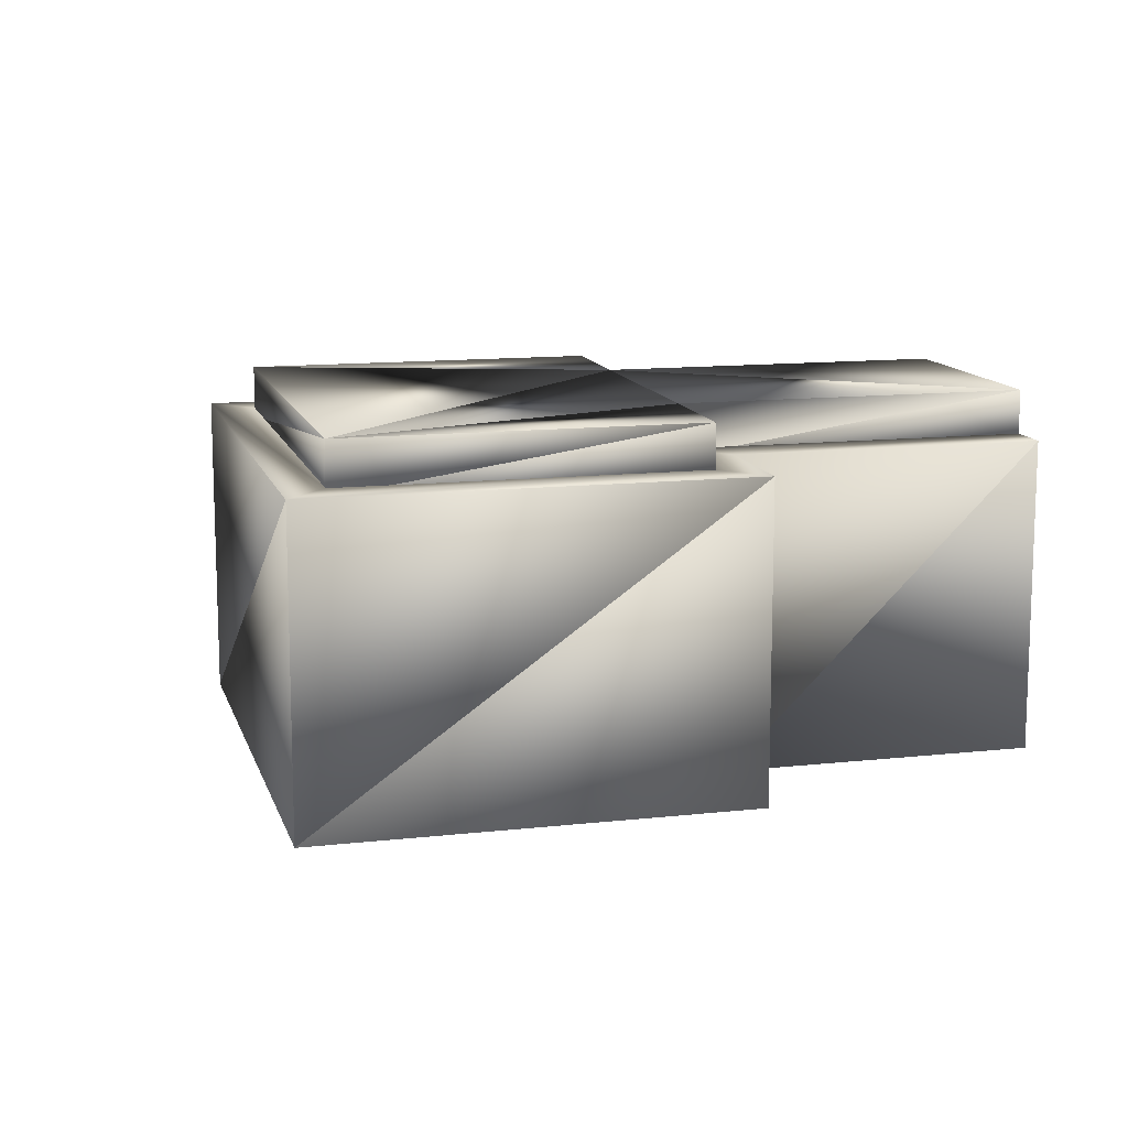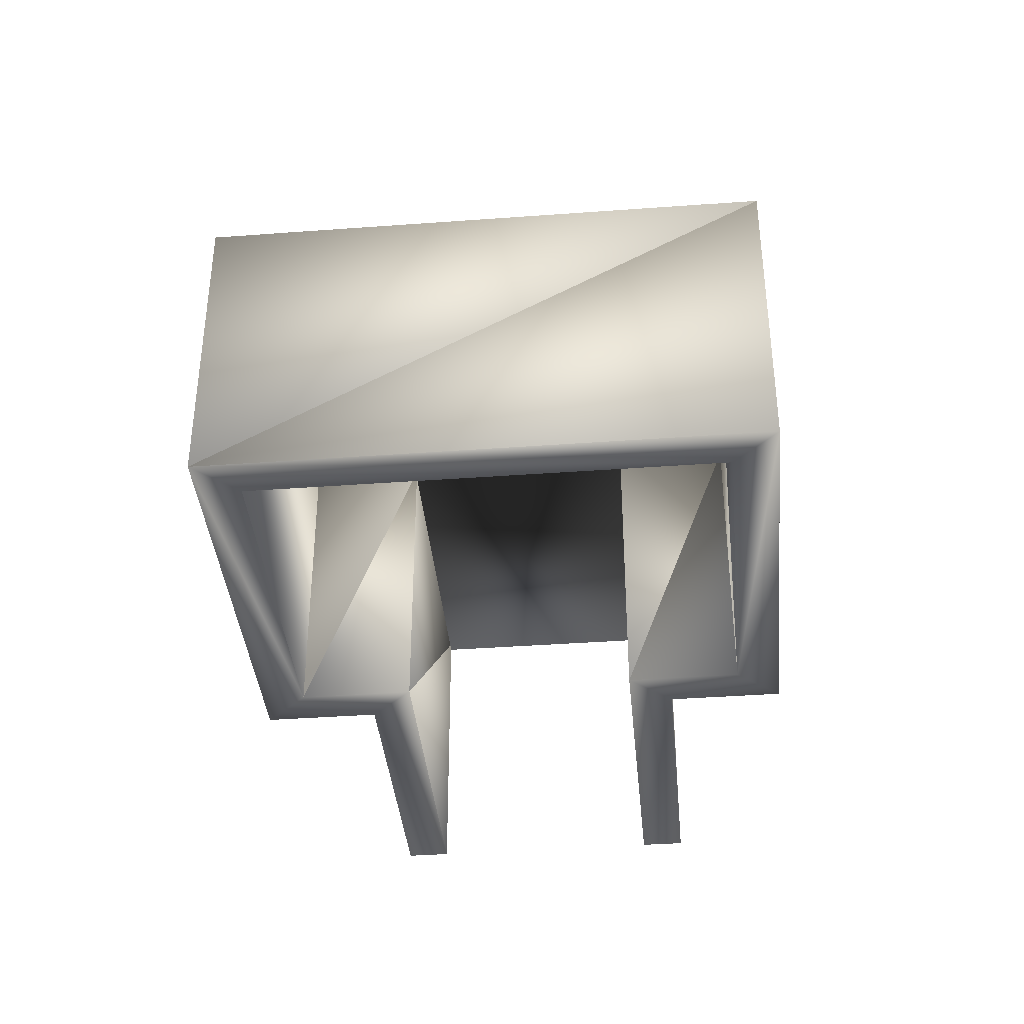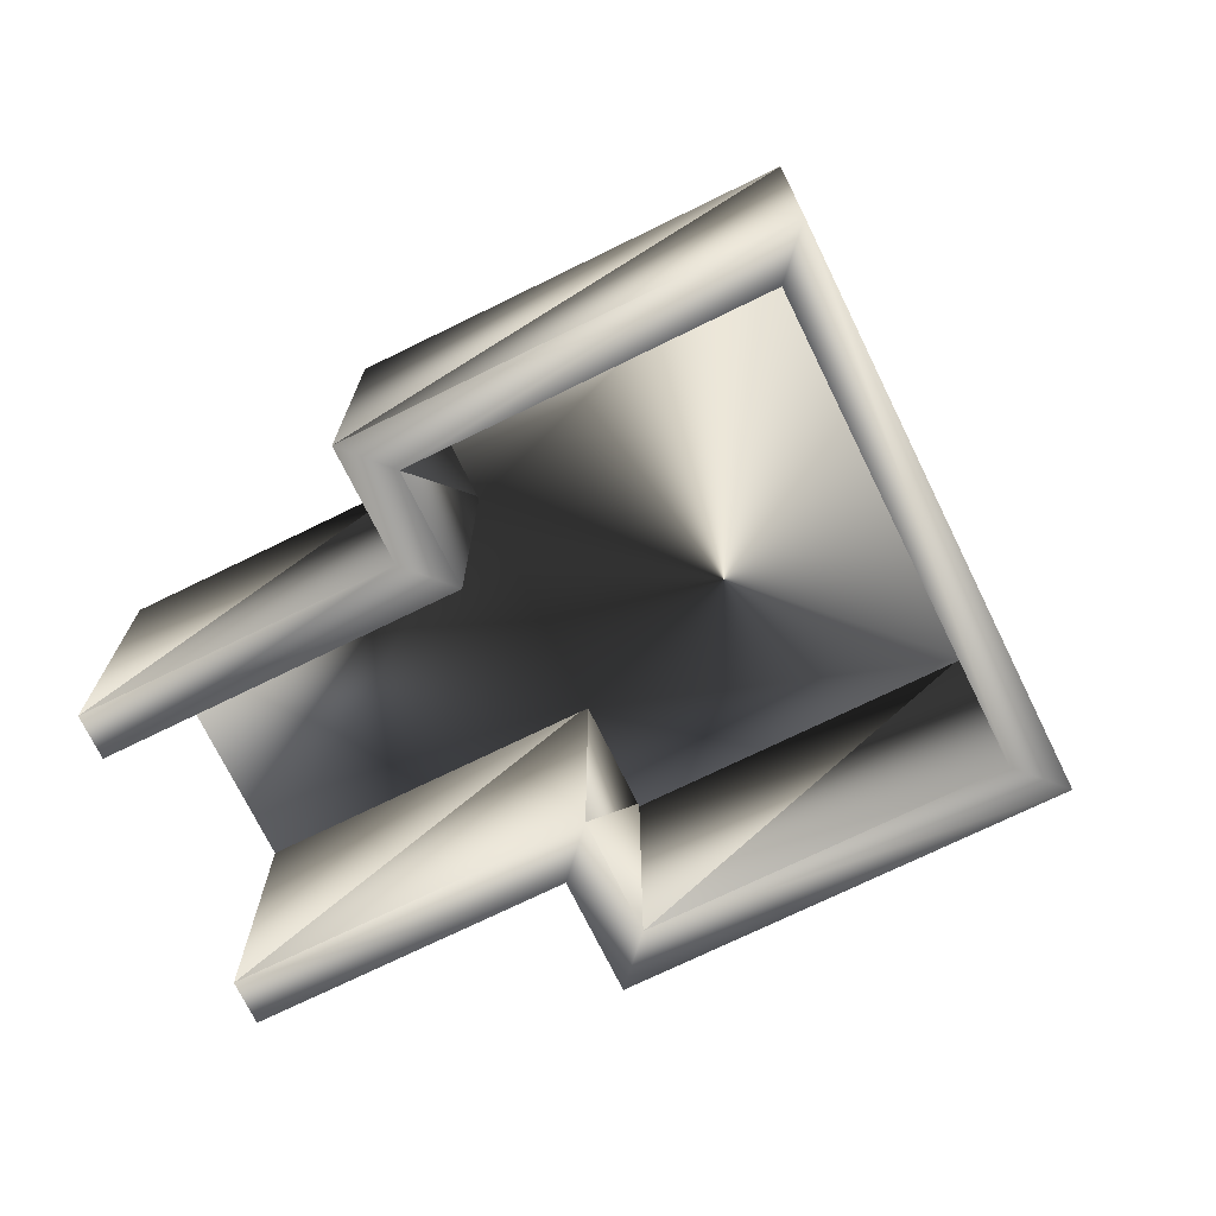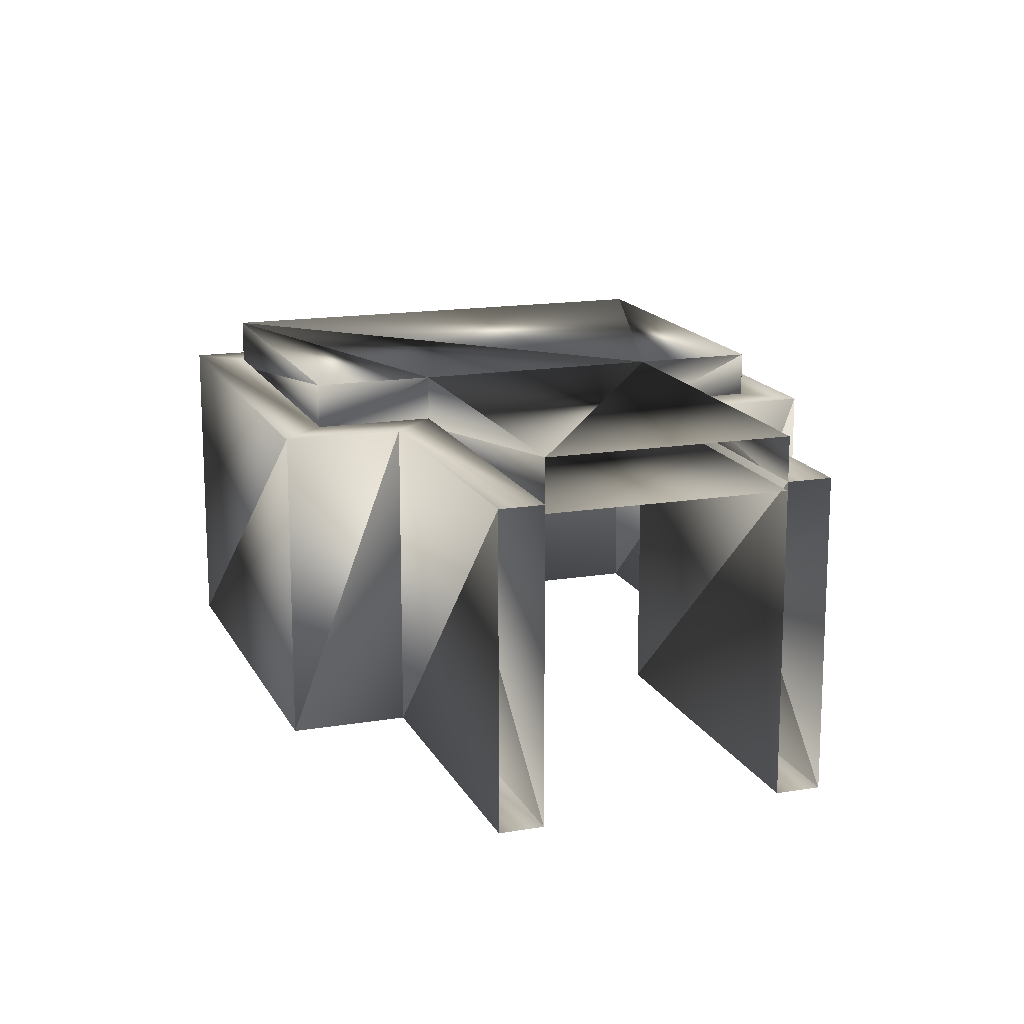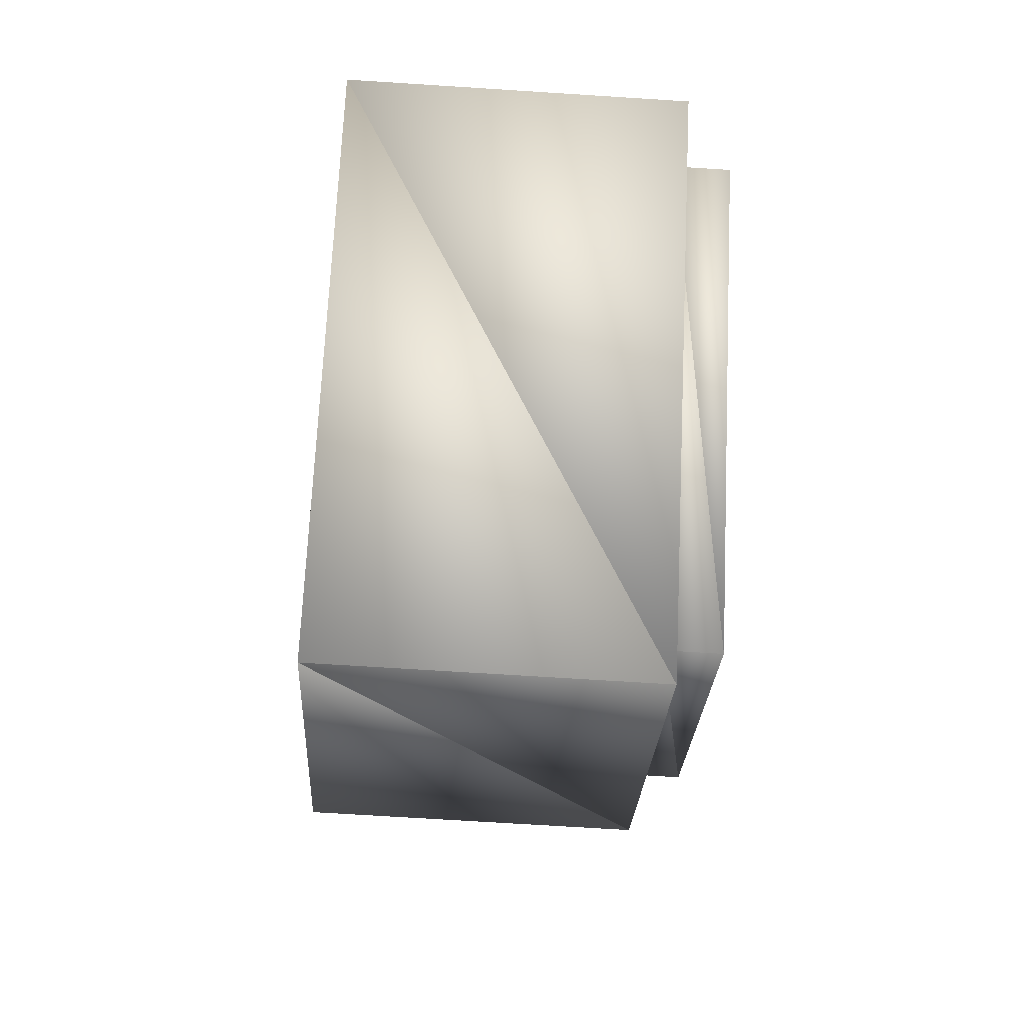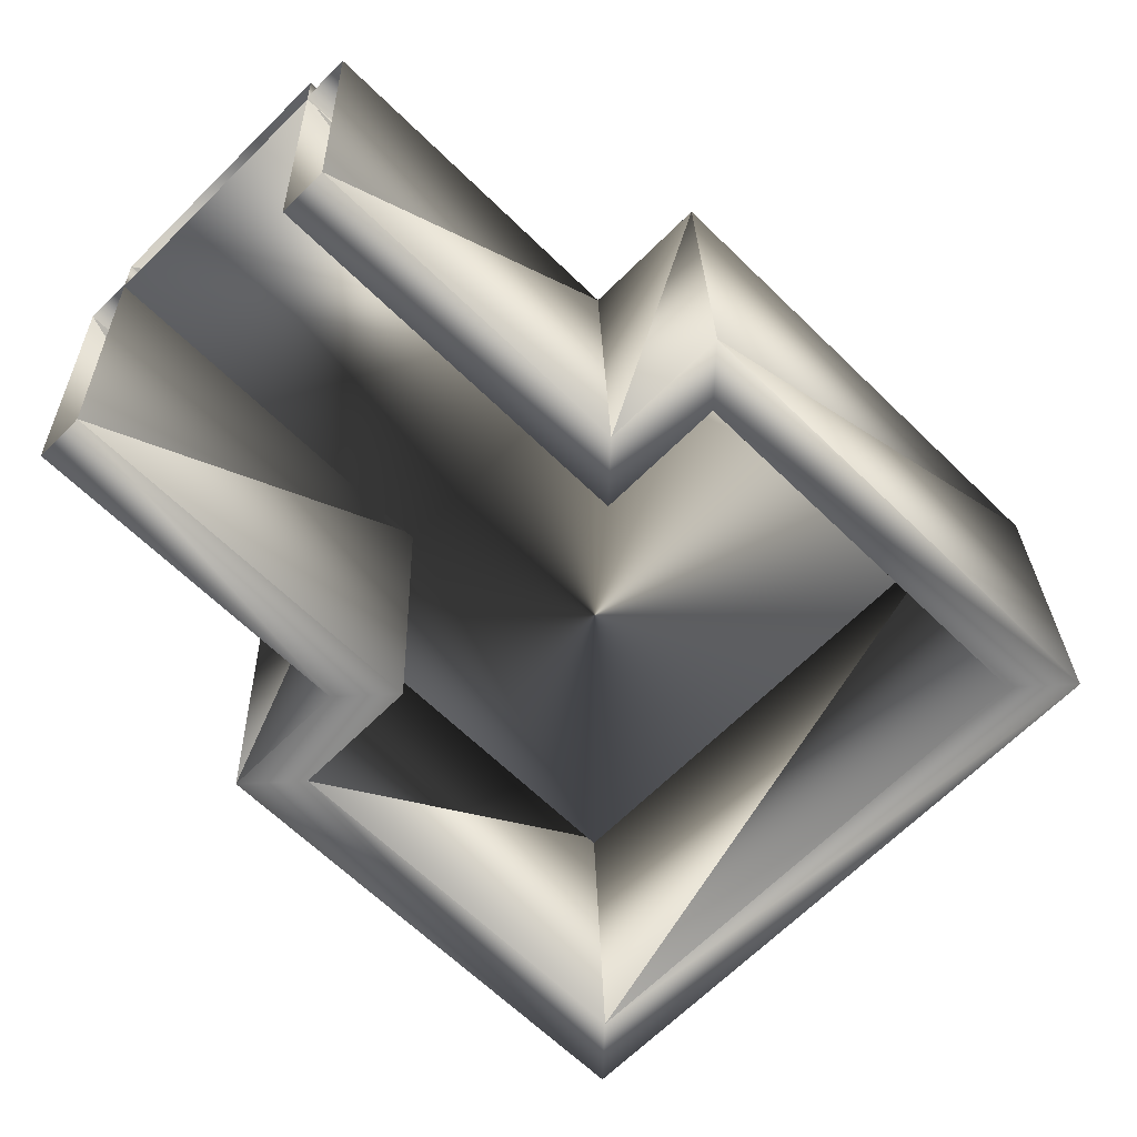
<metadata>
{"format":"obj","ext":"obj","renderer":"f3d","projection":"perspective","resolution":1024,"background":"white","views":[{"elev":12.5,"azim":30.4,"up":"+Z"},{"elev":-38.7,"azim":-39.7,"up":"+Z"},{"elev":-72.8,"azim":-108.9,"up":"+Z"},{"elev":15.8,"azim":115.8,"up":"+Z"},{"elev":-68.1,"azim":-93.7,"up":"+Y"},{"elev":26.0,"azim":178.6,"up":"+Y"}]}
</metadata>
<code>
o Rectangle009.002
v -10.34 182.3 -43.32
v -8.886 180.8 -43.32
v -11.02 178.7 -43.32
v -10.32 178 -43.32
v -12.48 175.8 -43.32
v -15.34 178.7 -43.32
v -13.18 180.9 -43.32
v -12.47 180.2 -43.32
v -12.47 180.2 -43.25
v -10.34 182.3 -43.25
v -10.6 182.6 -43.25
v -12.49 180.7 -43.25
v -15.34 178.7 -42.87
v -13.18 180.9 -42.87
v -12.47 180.2 -42.87
v -10.34 182.3 -42.87
v -12.48 175.8 -42.87
v -10.32 178 -42.87
v -11.02 178.7 -42.87
v -8.886 180.8 -42.87
v -13.2 181.4 -43.25
v -13.18 180.9 -43.25
v -15.86 178.7 -43.25
v -15.34 178.7 -43.25
v -11.02 178.7 -43.25
v -10.51 178.7 -43.25
v -8.618 180.6 -43.25
v -8.886 180.8 -43.25
v -10.32 178 -43.25
v -9.801 178 -43.25
v -12.48 175.8 -43.25
v -12.46 175.3 -43.25
v -12.49 180.7 -45.91
v -13.2 181.4 -45.91
v -15.86 178.7 -45.91
v -10.6 182.6 -45.91
v -12.46 175.3 -45.91
v -9.801 178 -45.91
v -10.51 178.7 -45.91
v -8.618 180.6 -45.91
v -8.886 180.8 -45.91
v -11.02 178.7 -45.91
v -10.32 178 -45.91
v -12.48 175.8 -45.91
v -15.34 178.7 -45.91
v -13.18 180.9 -45.91
v -12.47 180.2 -45.91
v -10.34 182.3 -45.91
f 13 7 6
f 14 8 7
f 15 1 8
f 17 6 5
f 18 5 4
f 19 4 3
f 20 3 2
f 33 21 12
f 34 23 21
f 36 12 11
f 35 32 23
f 37 30 32
f 38 26 30
f 39 27 26
f 41 25 28
f 42 29 25
f 43 31 29
f 44 24 31
f 45 22 24
f 46 9 22
f 47 10 9
f 17 19 15
f 13 14 7
f 14 15 8
f 15 16 1
f 17 13 6
f 18 17 5
f 19 18 4
f 20 19 3
f 33 34 21
f 34 35 23
f 36 33 12
f 35 37 32
f 37 38 30
f 38 39 26
f 39 40 27
f 41 42 25
f 42 43 29
f 43 44 31
f 44 45 24
f 45 46 22
f 46 47 9
f 47 48 10
f 14 13 15
f 17 18 19
f 19 20 15
f 15 13 17
f 20 16 15
f 5 6 8
f 10 12 9
f 12 22 9
f 22 23 24
f 26 28 25
f 29 26 25
f 32 29 31
f 23 31 24
f 35 44 37
f 33 46 34
f 39 41 40
f 8 1 2
f 3 4 5
f 8 2 3
f 6 7 8
f 3 5 8
f 10 11 12
f 12 21 22
f 22 21 23
f 26 27 28
f 29 30 26
f 32 30 29
f 23 32 31
f 35 45 44
f 33 47 46
f 39 42 41
f 35 46 45
f 33 48 47
f 39 43 42
f 35 34 46
f 33 36 48
f 39 38 43
f 37 43 38
f 37 44 43

</code>
